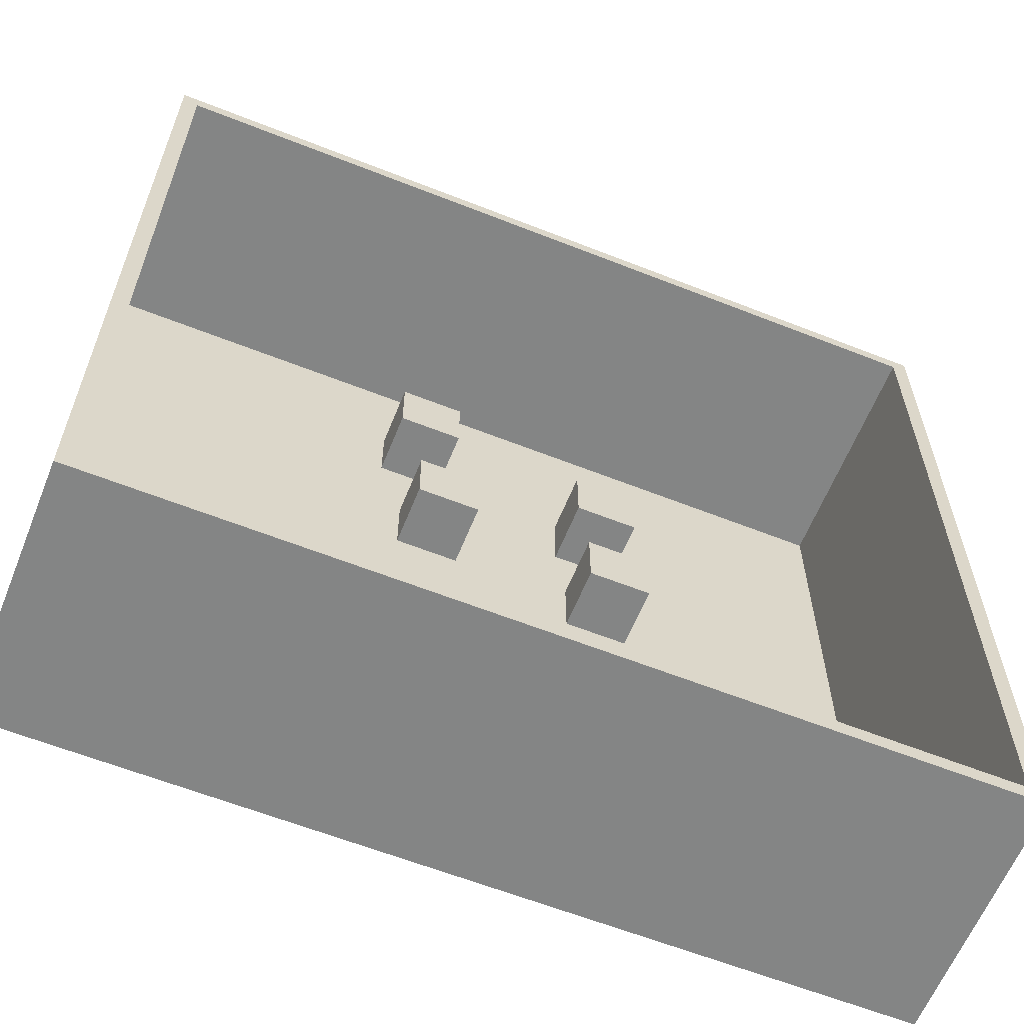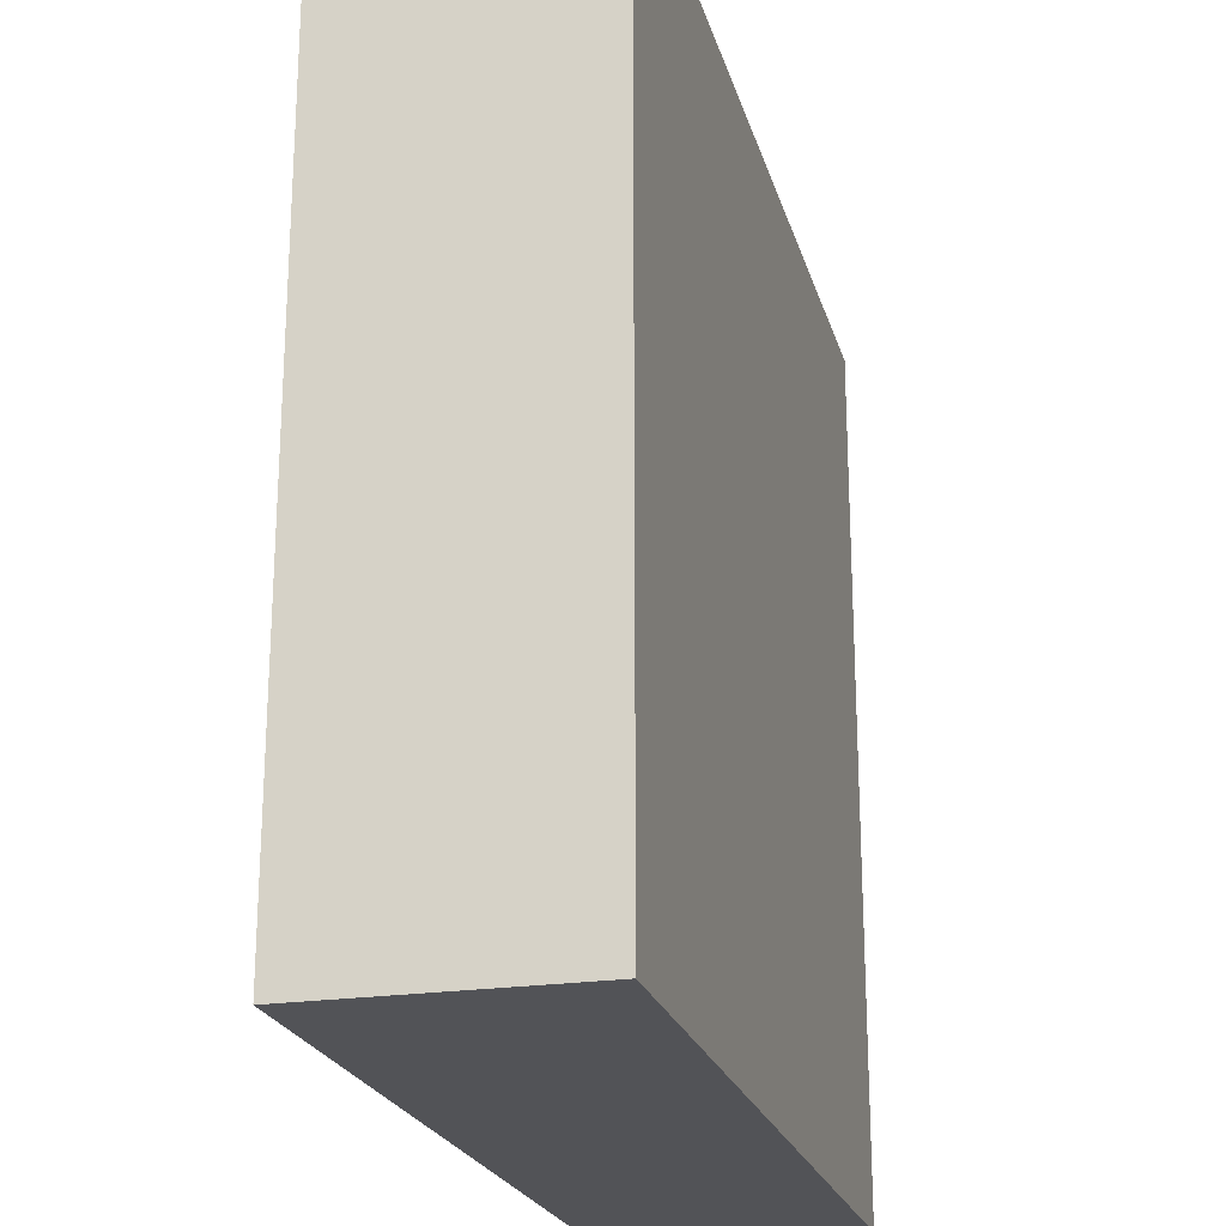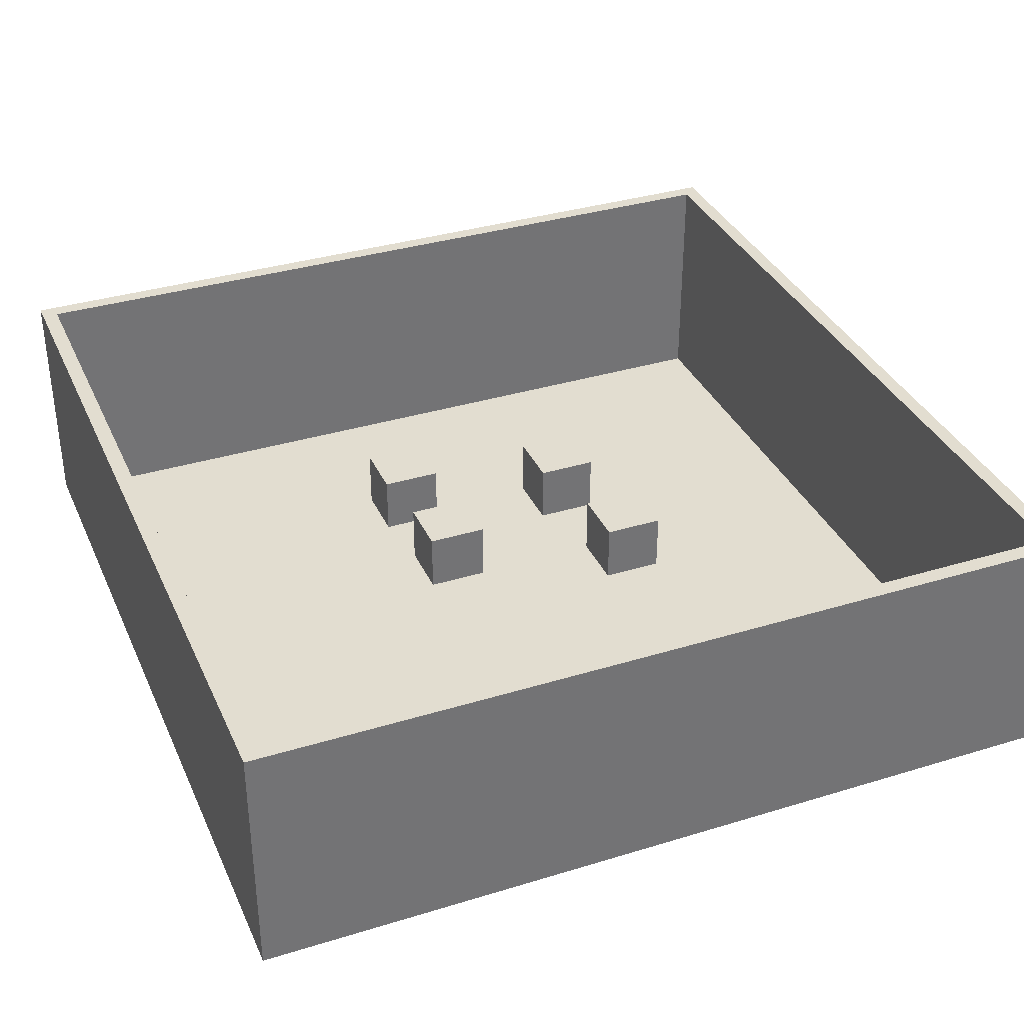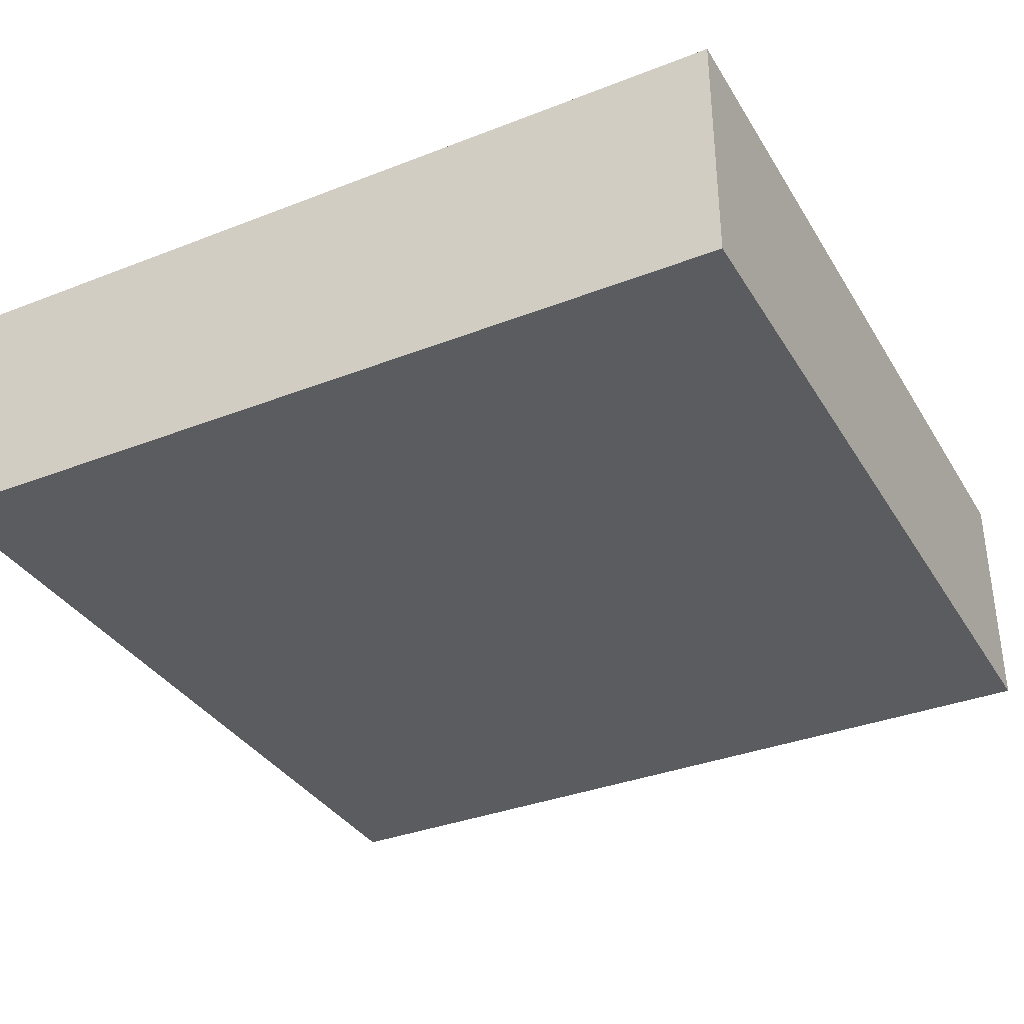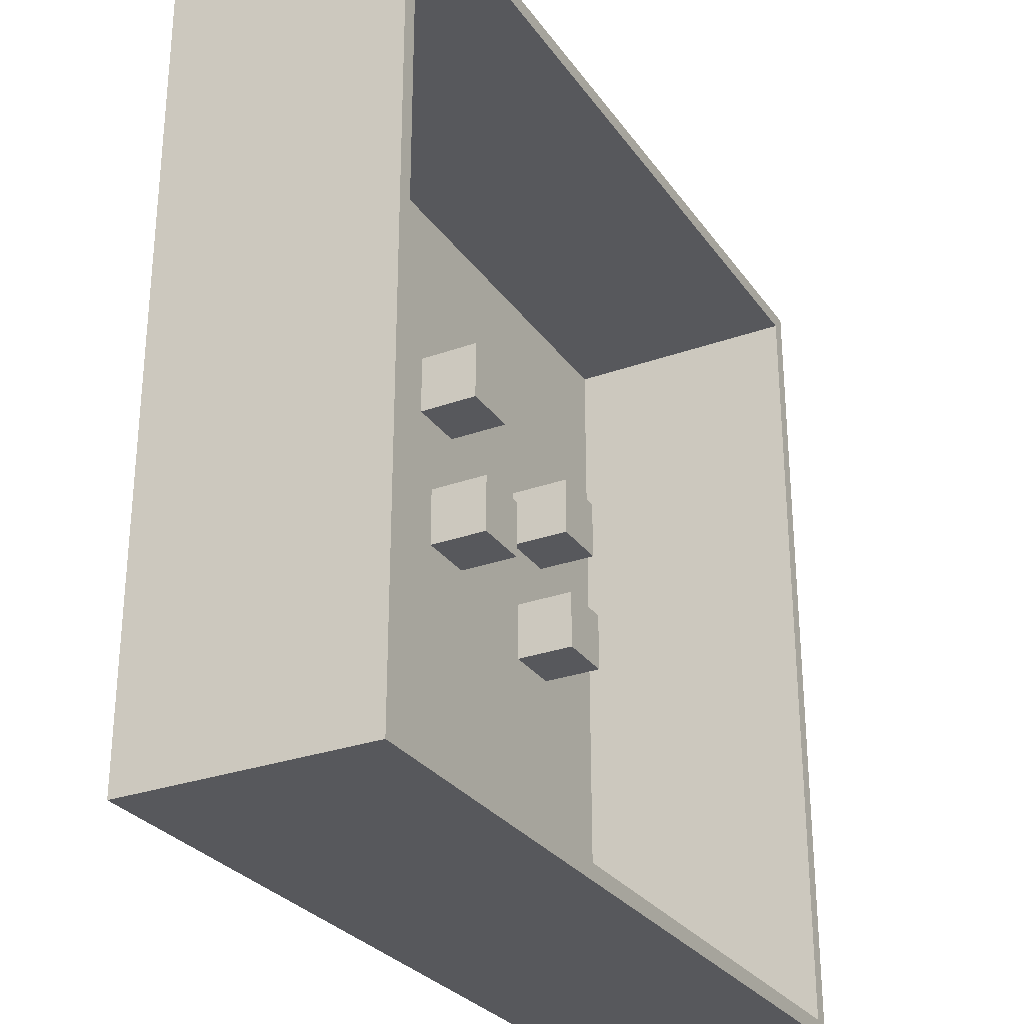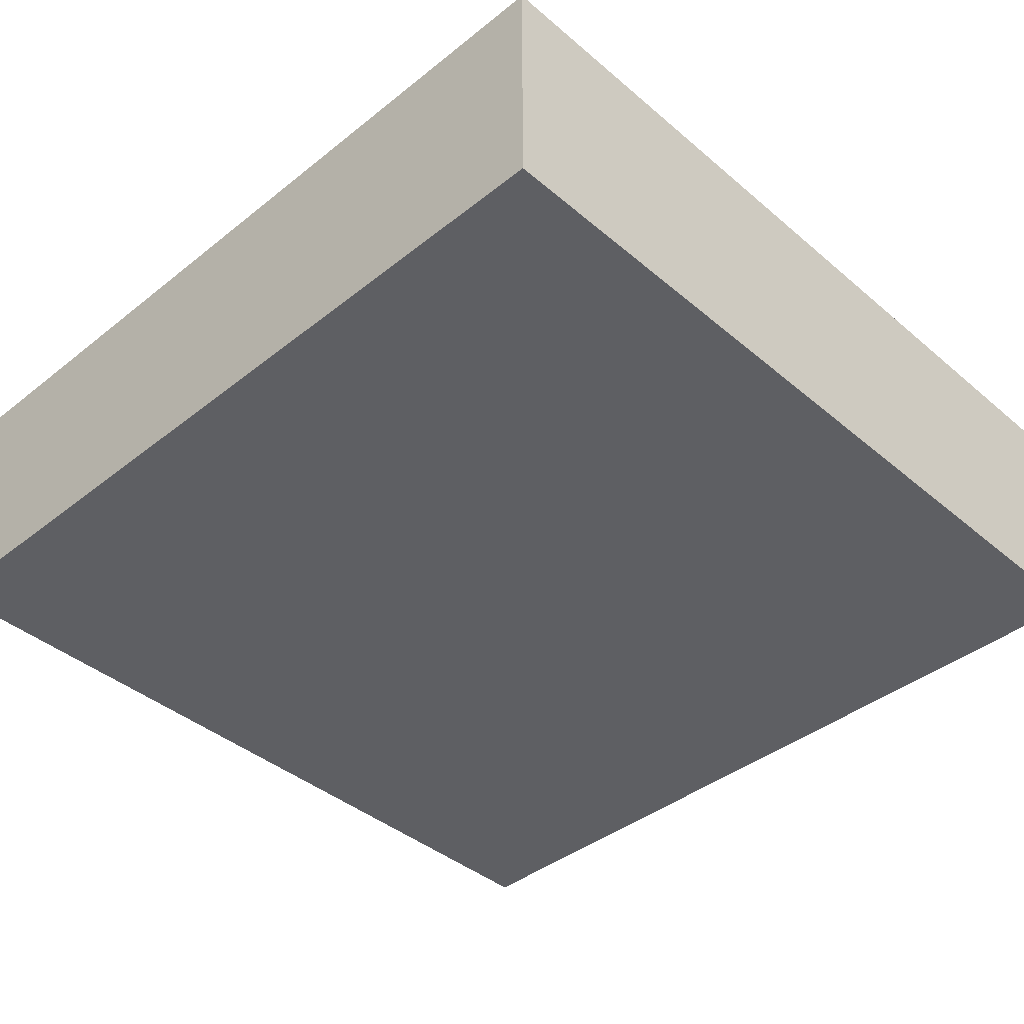
<metadata>
{"format":"obj","ext":"obj","renderer":"f3d","projection":"perspective","resolution":1024,"background":"white","views":[{"elev":-61.6,"azim":158.1,"up":"+Z"},{"elev":-22.5,"azim":-75.5,"up":"+Z"},{"elev":35.3,"azim":-22.1,"up":"+Y"},{"elev":-35.1,"azim":-62.6,"up":"+Y"},{"elev":-28.7,"azim":118.3,"up":"+Z"},{"elev":-40.7,"azim":-45.9,"up":"+Y"}]}
</metadata>
<code>
o stanza_Cube.001
v -5.125 0.04272 5.125
v -4.931 3.043 4.931
v -5.125 0.04272 -5.125
v -4.931 3.043 -4.931
v 5.125 0.04272 5.125
v 4.931 3.043 4.931
v 5.125 0.04272 -5.125
v 4.931 3.043 -4.931
v -5.125 3.043 5.125
v -5.125 3.043 -5.125
v 5.125 3.043 -5.125
v 5.125 3.043 5.125
v -4.931 0.07303 4.931
v -4.931 0.07303 -4.931
v 4.931 0.07303 -4.931
v 4.931 0.07303 4.931
v -1.506 1.19 -0.7667
v -1.506 1.895 -0.7667
v -1.506 1.19 -1.472
v -1.506 1.895 -1.472
v -0.801 1.19 -0.7667
v -0.801 1.895 -0.7667
v -0.801 1.19 -1.472
v -0.801 1.895 -1.472
v 0.547 1.19 -0.2243
v 0.547 1.895 -0.2243
v 0.547 1.19 -0.9292
v 0.547 1.895 -0.9292
v 1.252 1.19 -0.2243
v 1.252 1.895 -0.2243
v 1.252 1.19 -0.9292
v 1.252 1.895 -0.9292
v -1.396 1.19 0.682
v -1.396 1.895 0.682
v -1.396 1.19 -0.02291
v -1.396 1.895 -0.02291
v -0.6912 1.19 0.682
v -0.6912 1.895 0.682
v -0.6912 1.19 -0.02291
v -0.6912 1.895 -0.02291
v 0.8147 1.19 1.362
v 0.8147 1.895 1.362
v 0.8147 1.19 0.6568
v 0.8147 1.895 0.6568
v 1.52 1.19 1.362
v 1.52 1.895 1.362
v 1.52 1.19 0.6568
v 1.52 1.895 0.6568
f 1 9 10 3
f 3 10 11 7
f 7 11 12 5
f 5 12 9 1
f 3 7 5 1
f 2 4 10 9
f 4 8 11 10
f 8 6 12 11
f 6 2 9 12
f 2 6 16 13
f 8 4 14 15
f 17 18 20 19
f 19 20 24 23
f 23 24 22 21
f 21 22 18 17
f 19 23 21 17
f 24 20 18 22
f 25 26 28 27
f 27 28 32 31
f 31 32 30 29
f 29 30 26 25
f 27 31 29 25
f 32 28 26 30
f 33 34 36 35
f 35 36 40 39
f 39 40 38 37
f 37 38 34 33
f 35 39 37 33
f 40 36 34 38
f 41 42 44 43
f 43 44 48 47
f 47 48 46 45
f 45 46 42 41
f 43 47 45 41
f 48 44 42 46
f 6 8 15 16
f 4 2 13 14
f 15 14 13 16

</code>
